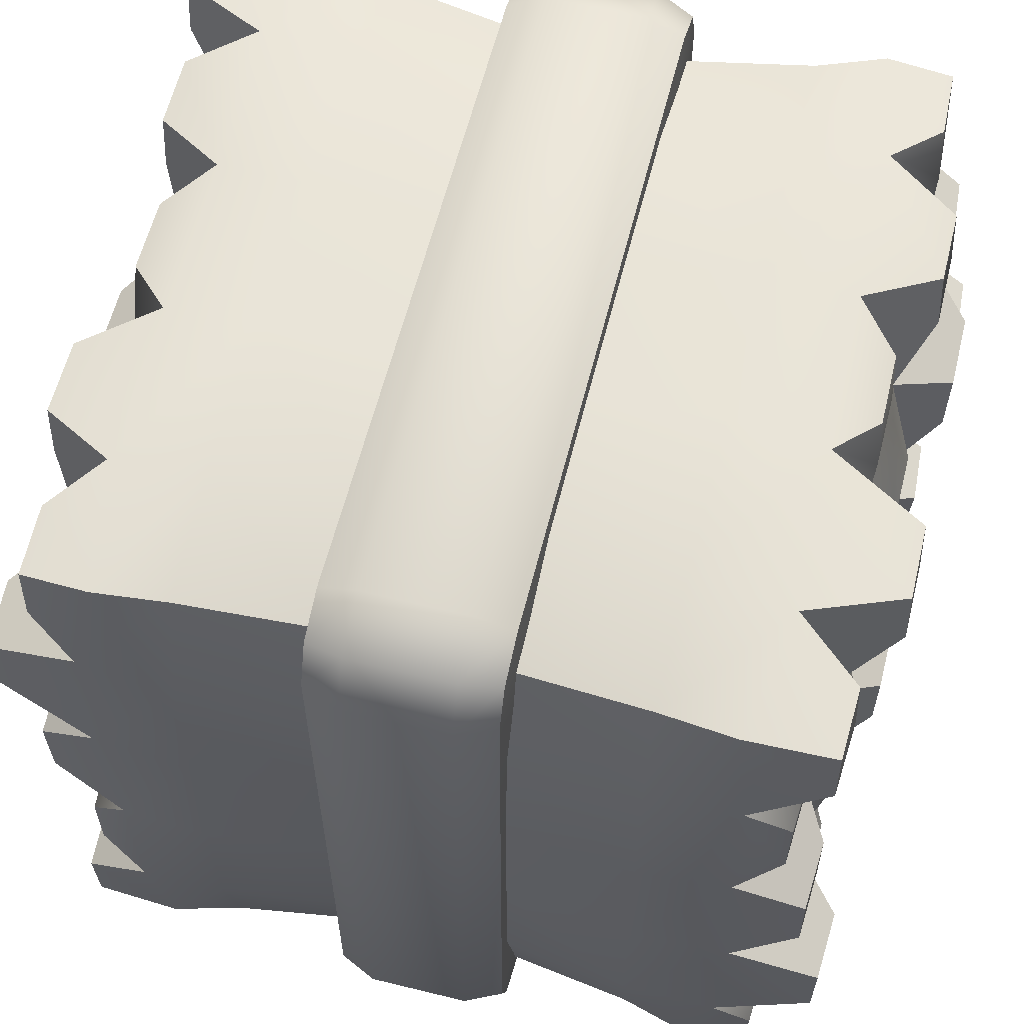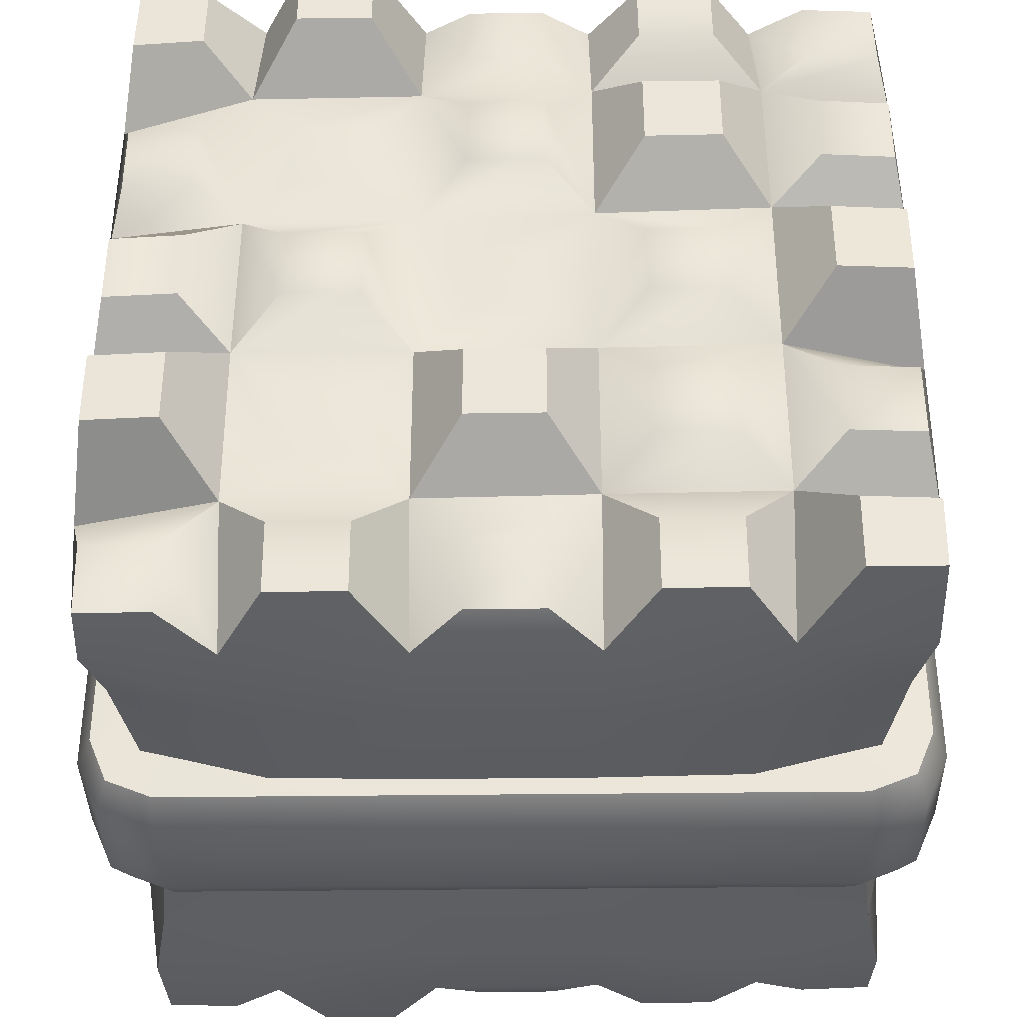
<metadata>
{"format":"obj","ext":"obj","renderer":"f3d","projection":"perspective","resolution":1024,"background":"white","views":[{"elev":60.2,"azim":104.1,"up":"+Z"},{"elev":-37.4,"azim":-179.1,"up":"+Z"}]}
</metadata>
<code>
o hay_bale
v -0.9529 0.72 0.9529
v -0.9529 0.7582 -0.9529
v 0.9529 0.7391 0.9529
v 0.9529 0.721 -0.9529
v -0.6343 0.8046 -0.9822
v -0.2132 0.7839 -0.9838
v 0.2132 0.782 -0.9838
v 0.6343 0.7788 -0.9822
v 0.6343 0.8032 0.9822
v 0.2132 0.7947 0.9838
v -0.2132 0.7832 0.9838
v -0.6343 0.7793 0.9822
v -0.9822 0.7807 0.6343
v -0.9838 0.8077 0.2132
v -0.9838 0.8086 -0.2132
v -0.9822 0.8061 -0.6343
v 0.9822 0.7915 -0.6343
v 0.9838 0.8059 -0.2132
v 0.9838 0.7829 0.2132
v 0.9822 0.7798 0.6343
v 0.6423 0.8896 -0.6423
v 0.6426 0.9023 -0.2152
v 0.6426 0.8846 0.2152
v 0.6423 0.8894 0.6423
v 0.2152 0.8935 -0.6426
v 0.2153 0.8979 -0.2153
v 0.2153 0.889 0.2153
v 0.2152 0.8936 0.6426
v -0.2152 0.9028 -0.6426
v -0.2153 0.9076 -0.2153
v -0.2153 0.9076 0.2153
v -0.2152 0.9024 0.6426
v -0.6423 0.909 -0.6423
v -0.6426 0.9136 -0.2152
v -0.6426 0.9213 0.2152
v -0.6423 0.8988 0.6423
v 0.9467 0.9642 0.7662
v 0.9435 0.9599 0.9435
v 0.7662 0.967 0.9467
v 0.7669 0.976 0.7669
v -0.9467 0.9642 0.5241
v -0.9467 0.967 0.3361
v 0.9467 0.967 -0.09396
v 0.9467 0.9642 0.09396
v 0.7669 0.977 -0.09418
v 0.7669 0.9749 0.09418
v 0.09418 0.9749 0.3363
v 0.09418 0.976 0.5247
v -0.3363 0.977 -0.5247
v -0.3363 0.977 -0.3363
v -0.09418 0.977 0.3363
v -0.09418 0.977 0.5247
v -0.5247 0.9781 -0.5247
v -0.5247 0.9781 -0.3363
v -0.7669 0.9792 0.3363
v -0.7669 0.977 0.5247
v 0.9467 0.8934 0.3361
v 0.9467 0.8934 0.5241
v 0.5247 0.9051 -0.5247
v 0.5247 0.9062 -0.3363
v 0.7669 0.9041 0.3363
v 0.7669 0.9051 0.5247
v 0.3363 0.9051 -0.5247
v 0.3363 0.9051 -0.3363
v -0.7662 0.8934 0.9467
v -0.9435 0.887 0.9435
v -0.09396 0.8934 -0.9467
v 0.09396 0.8934 -0.9467
v 0.09396 0.8948 0.9467
v -0.09396 0.8934 0.9467
v 0.09418 0.9051 0.7669
v -0.09418 0.9062 0.7669
v -0.7669 0.9062 0.7669
v -0.9467 0.8934 0.7662
v 0.09418 0.9051 -0.7669
v -0.09418 0.9062 -0.7669
v 0.09418 1.047 -0.5247
v 0.09418 1.047 -0.3363
v -0.09418 1.048 -0.5247
v -0.09418 1.048 -0.3363
v -0.3363 1.048 0.3363
v -0.3363 1.048 0.5247
v -0.5247 1.05 0.3363
v -0.5247 1.048 0.5247
v 0.9467 1.036 -0.5241
v 0.9467 1.038 -0.3361
v 0.7669 1.047 -0.5247
v 0.7669 1.048 -0.3363
v 0.5241 1.038 0.9467
v 0.3361 1.036 0.9467
v 0.5247 1.047 0.7669
v 0.3363 1.047 0.7669
v 0.5247 0.9041 0.3363
v 0.5247 0.9051 0.5247
v 0.3363 0.9041 0.3363
v 0.3363 0.9051 0.5247
v 0.5247 0.977 -0.09418
v 0.5247 0.9749 0.09418
v 0.3363 0.976 -0.09418
v 0.3363 0.9749 0.09418
v 0.09418 0.9051 -0.09418
v 0.09418 0.9041 0.09418
v -0.09418 0.9062 -0.09418
v -0.09418 0.9062 0.09418
v -0.9467 1.038 0.09396
v -0.9467 1.038 -0.09396
v -0.7669 1.049 -0.09418
v -0.7669 1.05 0.09418
v -0.9467 1.038 -0.7662
v -0.9435 1.033 -0.9435
v -0.7662 1.038 -0.9467
v -0.7669 1.049 -0.7669
v 0.3361 0.9642 -0.9467
v 0.5241 0.9642 -0.9467
v 0.5247 0.976 -0.7669
v 0.3363 0.976 -0.7669
v 0.7662 0.8934 -0.9467
v 0.9435 0.887 -0.9435
v 0.9467 0.8948 -0.7662
v 0.7669 0.9051 -0.7669
v -0.3361 0.9642 0.9467
v -0.5241 0.9642 0.9467
v -0.3363 0.977 0.7669
v -0.5247 0.977 0.7669
v -0.9467 0.967 -0.3361
v -0.9467 0.967 -0.5241
v -0.7669 0.9781 -0.5247
v -0.7669 0.9781 -0.3363
v -0.3363 0.977 -0.09418
v -0.3363 0.977 0.09418
v -0.5247 0.9781 -0.09418
v -0.5247 0.9792 0.09418
v -0.5241 0.967 -0.9467
v -0.3361 0.9642 -0.9467
v -0.3363 0.977 -0.7669
v -0.5247 0.9781 -0.7669
v -0.9529 -0.72 -0.9529
v -0.9529 -0.7582 0.9529
v 0.9529 -0.7391 -0.9529
v 0.9529 -0.721 0.9529
v -0.6343 -0.8046 0.9822
v -0.2132 -0.7839 0.9838
v 0.2132 -0.782 0.9838
v 0.6343 -0.7788 0.9822
v 0.6343 -0.8032 -0.9822
v 0.2132 -0.7947 -0.9838
v -0.2132 -0.7832 -0.9838
v -0.6343 -0.7793 -0.9822
v -0.9822 -0.7807 -0.6343
v -0.9838 -0.8077 -0.2132
v -0.9838 -0.8086 0.2132
v -0.9822 -0.8061 0.6343
v 0.9822 -0.7915 0.6343
v 0.9838 -0.8059 0.2132
v 0.9838 -0.7829 -0.2132
v 0.9822 -0.7798 -0.6343
v 0.6423 -0.8896 0.6423
v 0.6426 -0.9023 0.2152
v 0.6426 -0.8846 -0.2152
v 0.6423 -0.8894 -0.6423
v 0.2152 -0.8935 0.6426
v 0.2153 -0.8979 0.2153
v 0.2153 -0.889 -0.2153
v 0.2152 -0.8936 -0.6426
v -0.2152 -0.9028 0.6426
v -0.2153 -0.9076 0.2153
v -0.2153 -0.9076 -0.2153
v -0.2152 -0.9024 -0.6426
v -0.6423 -0.909 0.6423
v -0.6426 -0.9136 0.2152
v -0.6426 -0.9213 -0.2152
v -0.6423 -0.8988 -0.6423
v 0.9467 -0.9642 -0.7662
v 0.9435 -0.9599 -0.9435
v 0.7662 -0.967 -0.9467
v 0.7669 -0.976 -0.7669
v -0.9467 -0.9642 -0.5241
v -0.9467 -0.967 -0.3361
v 0.9467 -0.967 0.09397
v 0.9467 -0.9642 -0.09396
v 0.7669 -0.977 0.09418
v 0.7669 -0.9749 -0.09418
v 0.09418 -0.9749 -0.3363
v 0.09418 -0.976 -0.5247
v -0.3363 -0.977 0.5247
v -0.3363 -0.977 0.3363
v -0.09418 -0.977 -0.3363
v -0.09418 -0.977 -0.5247
v -0.5247 -0.9781 0.5247
v -0.5247 -0.9781 0.3363
v -0.7669 -0.9792 -0.3363
v -0.7669 -0.977 -0.5247
v 0.9467 -0.8934 -0.3361
v 0.9467 -0.8934 -0.5241
v 0.5247 -0.9051 0.5247
v 0.5247 -0.9062 0.3363
v 0.7669 -0.9041 -0.3363
v 0.7669 -0.9051 -0.5247
v 0.3363 -0.9051 0.5247
v 0.3363 -0.9051 0.3363
v -0.7662 -0.8934 -0.9467
v -0.9435 -0.887 -0.9435
v -0.09396 -0.8934 0.9467
v 0.09397 -0.8934 0.9467
v 0.09397 -0.8948 -0.9467
v -0.09396 -0.8934 -0.9467
v 0.09418 -0.9051 -0.7669
v -0.09418 -0.9062 -0.7669
v -0.7669 -0.9062 -0.7669
v -0.9467 -0.8934 -0.7662
v 0.09418 -0.9051 0.7669
v -0.09417 -0.9062 0.7669
v 0.09418 -1.047 0.5247
v 0.09418 -1.047 0.3363
v -0.09417 -1.048 0.5247
v -0.09417 -1.048 0.3363
v -0.3363 -1.048 -0.3363
v -0.3363 -1.048 -0.5247
v -0.5247 -1.05 -0.3363
v -0.5247 -1.048 -0.5247
v 0.9467 -1.036 0.5241
v 0.9467 -1.038 0.3361
v 0.7669 -1.047 0.5247
v 0.7669 -1.048 0.3363
v 0.5241 -1.038 -0.9467
v 0.3361 -1.036 -0.9467
v 0.5247 -1.047 -0.7669
v 0.3363 -1.047 -0.7669
v 0.5247 -0.9041 -0.3363
v 0.5247 -0.9051 -0.5247
v 0.3363 -0.9041 -0.3363
v 0.3363 -0.9051 -0.5247
v 0.5247 -0.977 0.09418
v 0.5247 -0.9749 -0.09418
v 0.3363 -0.976 0.09418
v 0.3363 -0.9749 -0.09418
v 0.09418 -0.9051 0.09418
v 0.09418 -0.9041 -0.09418
v -0.09418 -0.9062 0.09418
v -0.09418 -0.9062 -0.09418
v -0.9467 -1.038 -0.09396
v -0.9467 -1.038 0.09397
v -0.7669 -1.049 0.09418
v -0.7669 -1.05 -0.09418
v -0.9467 -1.038 0.7662
v -0.9435 -1.033 0.9435
v -0.7662 -1.038 0.9467
v -0.7669 -1.049 0.7669
v 0.3361 -0.9642 0.9467
v 0.5241 -0.9642 0.9467
v 0.5247 -0.976 0.7669
v 0.3363 -0.976 0.7669
v 0.7662 -0.8934 0.9467
v 0.9435 -0.887 0.9435
v 0.9467 -0.8948 0.7662
v 0.7669 -0.9051 0.7669
v -0.3361 -0.9642 -0.9467
v -0.5241 -0.9642 -0.9467
v -0.3363 -0.977 -0.7669
v -0.5247 -0.977 -0.7669
v -0.9467 -0.967 0.3361
v -0.9467 -0.967 0.5241
v -0.7669 -0.9781 0.5247
v -0.7669 -0.9781 0.3363
v -0.3363 -0.977 0.09418
v -0.3363 -0.977 -0.09418
v -0.5247 -0.9781 0.09418
v -0.5247 -0.9792 -0.09418
v -0.5241 -0.967 0.9467
v -0.3361 -0.9642 0.9467
v -0.3363 -0.977 0.7669
v -0.5247 -0.9781 0.7669
v 0.9165 -0.5488 -0.9165
v 0.9165 0.548 -0.9165
v 0.8778 -0.1943 -0.8778
v 0.8778 0.1943 -0.8778
v 0.9165 -0.548 0.9165
v 0.9165 0.5488 0.9165
v 0.8778 -0.1943 0.8778
v 0.8778 0.1943 0.8778
v 0.5971 -0.5504 0.9938
v 0.5971 0.5515 0.9938
v 0.571 -0.1943 0.9556
v 0.571 0.1943 0.9556
v 0.2011 -0.5504 1
v 0.2011 0.551 1
v 0.1923 -0.1943 0.9615
v 0.1923 0.1943 0.9615
v -0.2011 0.5504 1
v -0.2011 -0.5504 1
v -0.1923 0.1943 0.9615
v -0.1923 -0.1943 0.9615
v 0.5971 -0.5515 -0.9938
v 0.5971 0.5504 -0.9938
v 0.571 -0.1943 -0.9556
v 0.571 0.1943 -0.9556
v 0.9938 -0.5504 -0.5971
v 0.9937 0.551 -0.5971
v 0.9556 -0.1943 -0.571
v 0.9556 0.1943 -0.571
v 1 -0.5504 -0.2011
v 1 0.5515 -0.2011
v 0.9615 -0.1943 -0.1923
v 0.9615 0.1943 -0.1923
v 1 -0.5515 0.2011
v 1 0.5504 0.2011
v 0.9615 -0.1943 0.1923
v 0.9615 0.1943 0.1923
v 0.9937 0.5504 0.5971
v 0.9938 -0.551 0.5971
v 0.9556 0.1943 0.571
v 0.9556 -0.1943 0.571
v -0.9937 -0.5515 0.5971
v -0.9937 0.5504 0.5971
v -0.9556 -0.1943 0.571
v -0.9556 0.1943 0.571
v -0.9165 0.5496 -0.9165
v -0.9165 -0.548 -0.9165
v -0.8778 0.1943 -0.8778
v -0.8778 -0.1943 -0.8778
v -0.9165 0.548 0.9165
v -0.9165 -0.5496 0.9165
v -0.8778 0.1943 0.8778
v -0.8778 -0.1943 0.8778
v 0.2011 0.5504 -1
v 0.2011 -0.551 -1
v 0.1923 0.1943 -0.9615
v 0.1923 -0.1943 -0.9615
v -0.2011 0.5504 -1
v -0.2011 -0.5504 -1
v -0.1923 0.1943 -0.9615
v -0.1923 -0.1943 -0.9615
v -0.5971 -0.5504 -0.9937
v -0.5971 0.5515 -0.9937
v -0.571 -0.1943 -0.9556
v -0.571 0.1943 -0.9556
v -0.5971 -0.5515 0.9938
v -0.5971 0.5504 0.9938
v -0.571 -0.1943 0.9556
v -0.571 0.1943 0.9556
v -0.9937 0.5515 -0.5971
v -0.9937 -0.5504 -0.5971
v -0.9556 0.1943 -0.571
v -0.9556 -0.1943 -0.571
v -1 0.5515 -0.2011
v -1 -0.5515 -0.2011
v -0.9615 0.1943 -0.1923
v -0.9615 -0.1943 -0.1923
v -1 -0.5515 0.2011
v -1 0.5515 0.2011
v -0.9615 -0.1943 0.1923
v -0.9615 0.1943 0.1923
v 0 -0.2989 -0
v 0 0.2989 0
v -0.845 -0.225 1.007
v -0.9599 -0.225 0.9599
v -1.007 -0.225 0.845
v -0.9599 -0.225 -0.9599
v -0.845 -0.225 -1.007
v -1.007 -0.225 -0.845
v 0.9599 -0.225 -0.9599
v 1.007 -0.225 -0.845
v 0.845 -0.225 -1.007
v 0.9599 -0.225 0.9599
v 0.845 -0.225 1.007
v 1.007 -0.225 0.845
v -0.9599 0.225 0.9599
v -0.845 0.225 1.007
v -1.007 0.225 0.845
v -0.845 0.225 -1.007
v -0.9599 0.225 -0.9599
v -1.007 0.225 -0.845
v 1.007 0.225 -0.845
v 0.9599 0.225 -0.9599
v 0.845 0.225 -1.007
v 0.845 0.225 1.007
v 0.9599 0.225 0.9599
v 1.007 0.225 0.845
v -0.8534 -0.1293 1.05
v -0.8534 0.1293 1.05
v -0.9905 0.1293 0.9905
v -0.9905 -0.1293 0.9905
v 0.8534 -0.1293 1.05
v 0.8534 0.1293 1.05
v -1.05 0.1293 0.8534
v -1.05 -0.1293 0.8534
v -1.05 0.1293 -0.8534
v -1.05 -0.1293 -0.8534
v -0.9905 0.1293 -0.9905
v -0.9905 -0.1293 -0.9905
v -0.8534 0.1293 -1.05
v -0.8534 -0.1293 -1.05
v 0.8534 0.1293 -1.05
v 0.8534 -0.1293 -1.05
v 0.9905 0.1293 0.9905
v 0.9905 -0.1293 0.9905
v 1.05 -0.1293 0.8534
v 1.05 0.1293 0.8534
v 1.05 -0.1293 -0.8534
v 1.05 0.1293 -0.8534
v 0.9905 0.1293 -0.9905
v 0.9905 -0.1293 -0.9905
f 333 148 137 318
f 273 139 145 293
f 277 140 153 310
f 326 146 147 330
f 13 1 66 74
f 20 24 40 37
f 24 28 92 91
f 1 12 65 66
f 34 33 127 128
f 281 144 140 277
f 285 143 144 281
f 290 142 143 285
f 337 141 142 290
f 322 138 141 337
f 342 149 150 346
f 330 147 148 333
f 293 145 146 326
f 33 29 135 136
f 29 33 53 49
f 35 132 131 34
f 31 35 83 81
f 7 6 67 68
f 25 29 79 77
f 27 26 101 102
f 31 32 52 51
f 7 25 116 113
f 21 25 63 59
f 26 27 100 99
f 28 24 94 96
f 4 8 117 118
f 21 22 88 87
f 32 28 48 52
f 23 24 62 61
f 5 2 110 111
f 36 12 122 124
f 14 35 108 105
f 23 19 44 46
f 297 156 139 273
f 301 155 156 297
f 305 154 155 301
f 310 153 154 305
f 313 152 138 322
f 349 151 152 313
f 346 150 151 349
f 37 40 39 38
f 49 53 54 50
f 47 51 52 48
f 43 45 46 44
f 55 42 41 56
f 14 13 41 42
f 34 30 50 54
f 24 9 39 40
f 19 18 43 44
f 33 34 54 53
f 35 14 42 55
f 28 27 47 48
f 3 20 37 38
f 36 35 55 56
f 13 36 56 41
f 9 3 38 39
f 30 29 49 50
f 18 22 45 43
f 22 23 46 45
f 27 31 51 47
f 59 63 64 60
f 57 61 62 58
f 22 21 59 60
f 20 19 57 58
f 24 20 58 62
f 26 22 60 64
f 19 23 61 57
f 25 26 64 63
f 73 74 66 65
f 71 72 70 69
f 31 130 132 35
f 68 67 76 75
f 11 10 69 70
f 28 32 72 71
f 25 7 68 75
f 10 28 71 69
f 30 34 131 129
f 32 11 70 72
f 29 25 75 76
f 36 13 74 73
f 12 36 73 65
f 6 29 76 67
f 81 83 84 82
f 77 79 80 78
f 35 36 84 83
f 32 31 81 82
f 30 26 78 80
f 29 30 80 79
f 36 32 82 84
f 26 25 77 78
f 85 87 88 86
f 18 17 85 86
f 22 18 86 88
f 17 21 87 85
f 91 92 90 89
f 28 10 90 92
f 10 9 89 90
f 9 24 91 89
f 93 95 96 94
f 27 28 96 95
f 24 23 93 94
f 23 27 95 93
f 97 99 100 98
f 23 22 97 98
f 22 26 99 97
f 27 23 98 100
f 101 103 104 102
f 26 30 103 101
f 30 31 104 103
f 31 27 102 104
f 107 106 105 108
f 35 34 107 108
f 15 14 105 106
f 34 15 106 107
f 111 110 109 112
f 16 33 112 109
f 33 5 111 112
f 2 16 109 110
f 114 113 116 115
f 21 8 114 115
f 8 7 113 114
f 25 21 115 116
f 118 117 120 119
f 8 21 120 117
f 17 4 118 119
f 21 17 119 120
f 123 124 122 121
f 127 126 125 128
f 16 15 125 126
f 12 11 121 122
f 33 16 126 127
f 32 36 124 123
f 11 32 123 121
f 15 34 128 125
f 129 131 132 130
f 134 133 136 135
f 6 5 133 134
f 5 33 136 133
f 29 6 134 135
f 30 129 130 31
f 318 137 149 342
f 309 20 3 278
f 294 8 4 274
f 317 2 5 334
f 149 137 202 210
f 156 160 176 173
f 160 164 228 227
f 137 148 201 202
f 170 169 263 264
f 278 3 9 282
f 298 17 18 302
f 329 6 7 325
f 334 5 6 329
f 338 12 1 321
f 325 7 8 294
f 289 11 12 338
f 286 10 11 289
f 169 165 271 272
f 165 169 189 185
f 171 268 267 170
f 167 171 219 217
f 143 142 203 204
f 161 165 215 213
f 163 162 237 238
f 167 168 188 187
f 143 161 252 249
f 157 161 199 195
f 162 163 236 235
f 164 160 230 232
f 140 144 253 254
f 157 158 224 223
f 168 164 184 188
f 159 160 198 197
f 141 138 246 247
f 172 148 258 260
f 150 171 244 241
f 159 155 180 182
f 282 9 10 286
f 314 13 14 350
f 306 19 20 309
f 302 18 19 306
f 341 16 2 317
f 345 15 16 341
f 350 14 15 345
f 321 1 13 314
f 173 176 175 174
f 185 189 190 186
f 183 187 188 184
f 179 181 182 180
f 191 178 177 192
f 150 149 177 178
f 170 166 186 190
f 160 145 175 176
f 155 154 179 180
f 169 170 190 189
f 171 150 178 191
f 164 163 183 184
f 139 156 173 174
f 172 171 191 192
f 149 172 192 177
f 145 139 174 175
f 166 165 185 186
f 154 158 181 179
f 158 159 182 181
f 163 167 187 183
f 195 199 200 196
f 193 197 198 194
f 158 157 195 196
f 156 155 193 194
f 160 156 194 198
f 162 158 196 200
f 155 159 197 193
f 161 162 200 199
f 209 210 202 201
f 207 208 206 205
f 167 266 268 171
f 204 203 212 211
f 147 146 205 206
f 164 168 208 207
f 161 143 204 211
f 146 164 207 205
f 166 170 267 265
f 168 147 206 208
f 165 161 211 212
f 172 149 210 209
f 148 172 209 201
f 142 165 212 203
f 217 219 220 218
f 213 215 216 214
f 171 172 220 219
f 168 167 217 218
f 166 162 214 216
f 165 166 216 215
f 172 168 218 220
f 162 161 213 214
f 221 223 224 222
f 154 153 221 222
f 158 154 222 224
f 153 157 223 221
f 227 228 226 225
f 164 146 226 228
f 146 145 225 226
f 145 160 227 225
f 229 231 232 230
f 163 164 232 231
f 160 159 229 230
f 159 163 231 229
f 233 235 236 234
f 159 158 233 234
f 158 162 235 233
f 163 159 234 236
f 237 239 240 238
f 162 166 239 237
f 166 167 240 239
f 167 163 238 240
f 243 242 241 244
f 171 170 243 244
f 151 150 241 242
f 170 151 242 243
f 247 246 245 248
f 152 169 248 245
f 169 141 247 248
f 138 152 245 246
f 250 249 252 251
f 157 144 250 251
f 144 143 249 250
f 161 157 251 252
f 254 253 256 255
f 144 157 256 253
f 153 140 254 255
f 157 153 255 256
f 259 260 258 257
f 263 262 261 264
f 152 151 261 262
f 148 147 257 258
f 169 152 262 263
f 168 172 260 259
f 147 168 259 257
f 151 170 264 261
f 265 267 268 266
f 270 269 272 271
f 142 141 269 270
f 141 169 272 269
f 165 142 270 271
f 166 265 266 167
f 306 309 311 308
f 308 311 312 307
f 307 312 310 305
f 302 306 308 304
f 304 308 307 303
f 303 307 305 301
f 298 302 304 300
f 300 304 303 299
f 299 303 301 297
f 274 298 300 276
f 276 300 299 275
f 275 299 297 273
f 286 289 291 288
f 288 291 292 287
f 287 292 290 285
f 282 286 288 284
f 284 288 287 283
f 283 287 285 281
f 278 282 284 280
f 280 284 283 279
f 279 283 281 277
f 309 278 280 311
f 311 280 279 312
f 312 279 277 310
f 294 274 276 296
f 296 276 275 295
f 295 275 273 293
f 346 349 351 348
f 348 351 352 347
f 347 352 350 345
f 342 346 348 344
f 344 348 347 343
f 343 347 345 341
f 318 342 344 320
f 320 344 343 319
f 319 343 341 317
f 322 337 339 324
f 324 339 340 323
f 323 340 338 321
f 330 333 335 332
f 332 335 336 331
f 331 336 334 329
f 326 330 332 328
f 328 332 331 327
f 327 331 329 325
f 333 318 320 335
f 335 320 319 336
f 336 319 317 334
f 314 350 352 316
f 316 352 351 315
f 315 351 349 313
f 321 314 316 323
f 323 316 315 324
f 324 315 313 322
f 325 294 296 327
f 327 296 295 328
f 328 295 293 326
f 289 338 340 291
f 291 340 339 292
f 292 339 337 290
f 274 4 17 298
f 381 367 369 385
f 383 365 364 396
f 390 358 360 388
f 396 364 366 397
f 384 376 368 380
f 385 369 372 387
f 391 370 375 393
f 392 359 358 390
f 399 362 361 402
f 402 361 363 394
f 400 373 378 398
f 380 368 367 381
f 353 355 356
f 353 356 357
f 353 358 359
f 353 360 358
f 353 361 362
f 353 363 361
f 353 364 365
f 353 366 364
f 353 357 360
f 353 359 363
f 353 362 366
f 353 365 355
f 354 367 368
f 354 369 367
f 354 370 371
f 354 371 372
f 354 373 374
f 354 374 375
f 354 376 377
f 354 377 378
f 354 372 369
f 354 368 376
f 354 378 373
f 354 375 370
f 355 379 382 356
f 379 380 381 382
f 362 399 397 366
f 399 400 398 397
f 374 401 393 375
f 401 402 394 393
f 373 400 401 374
f 400 399 402 401
f 370 391 389 371
f 391 392 390 389
f 359 392 394 363
f 392 391 393 394
f 357 386 388 360
f 386 385 387 388
f 365 383 379 355
f 383 384 380 379
f 377 395 398 378
f 395 396 397 398
f 371 389 387 372
f 389 390 388 387
f 376 384 395 377
f 384 383 396 395
f 356 382 386 357
f 382 381 385 386

</code>
